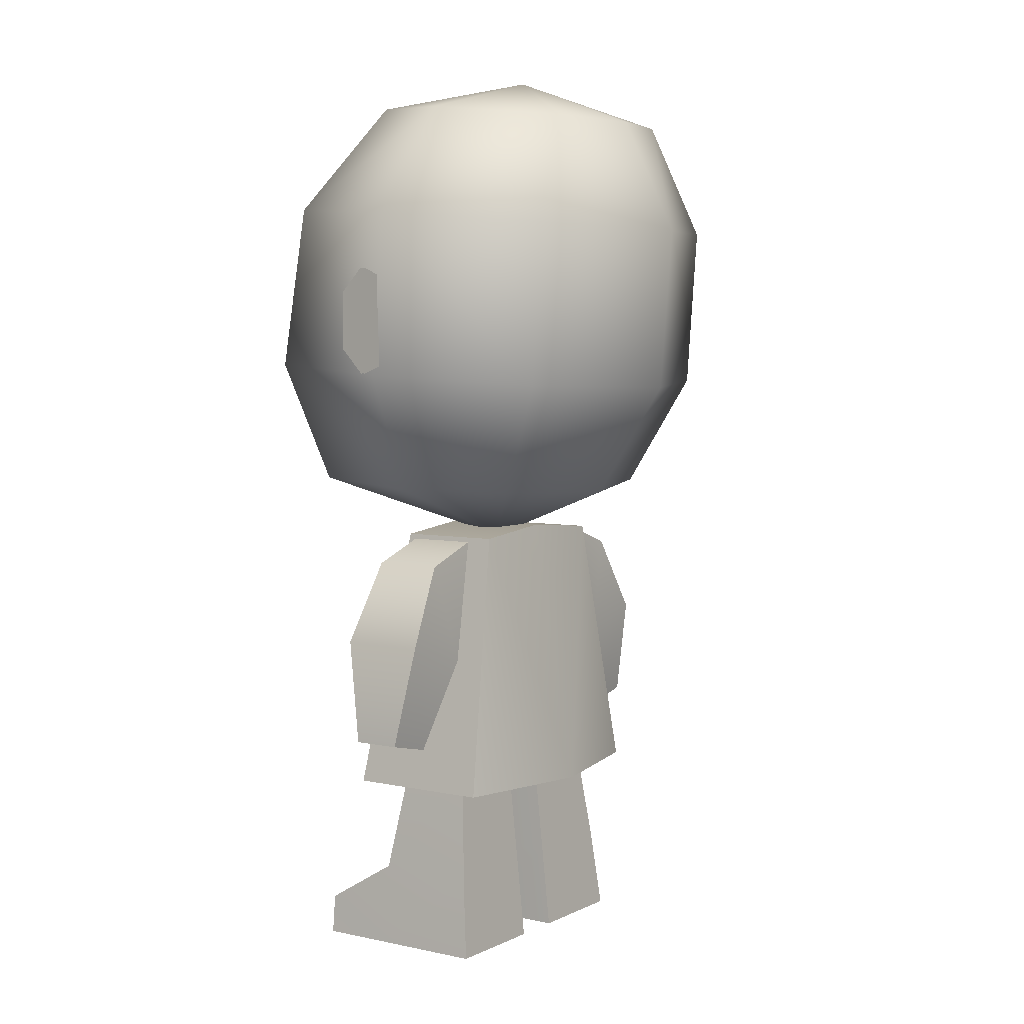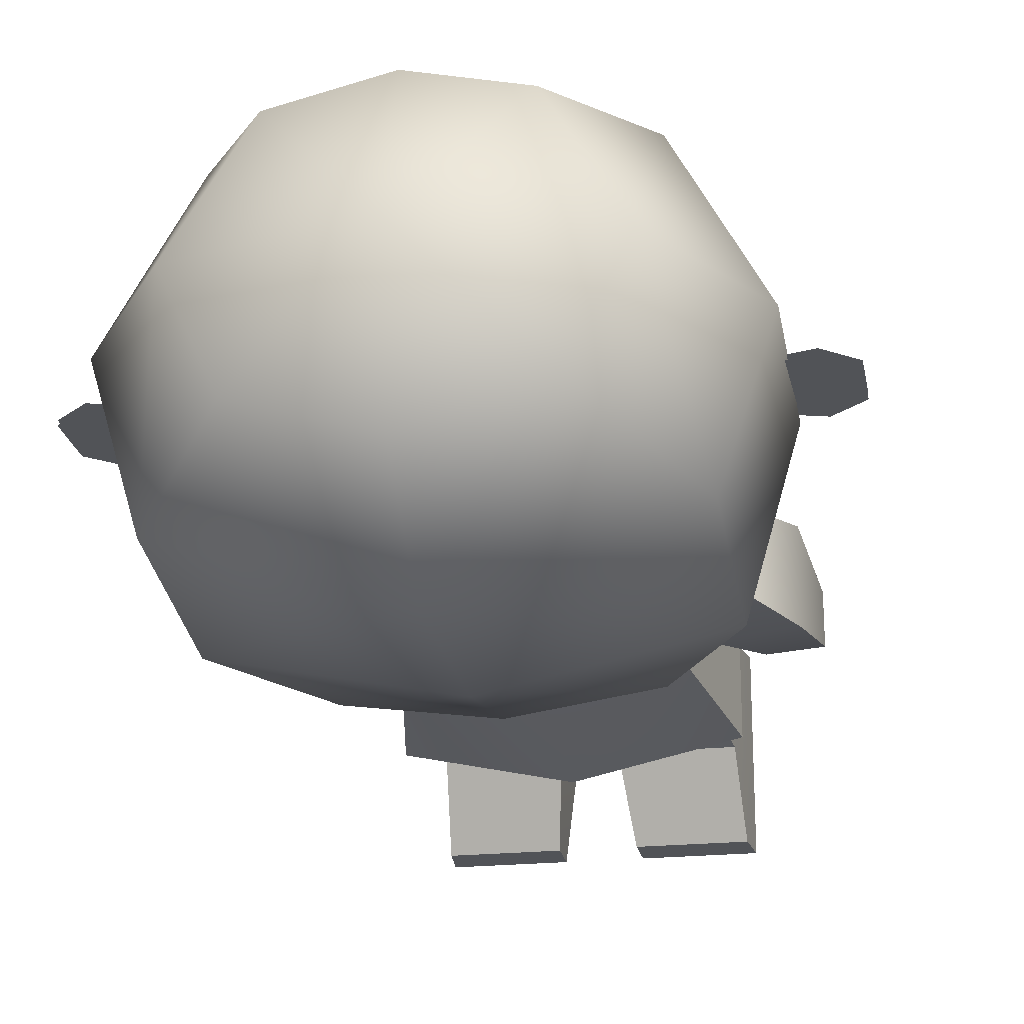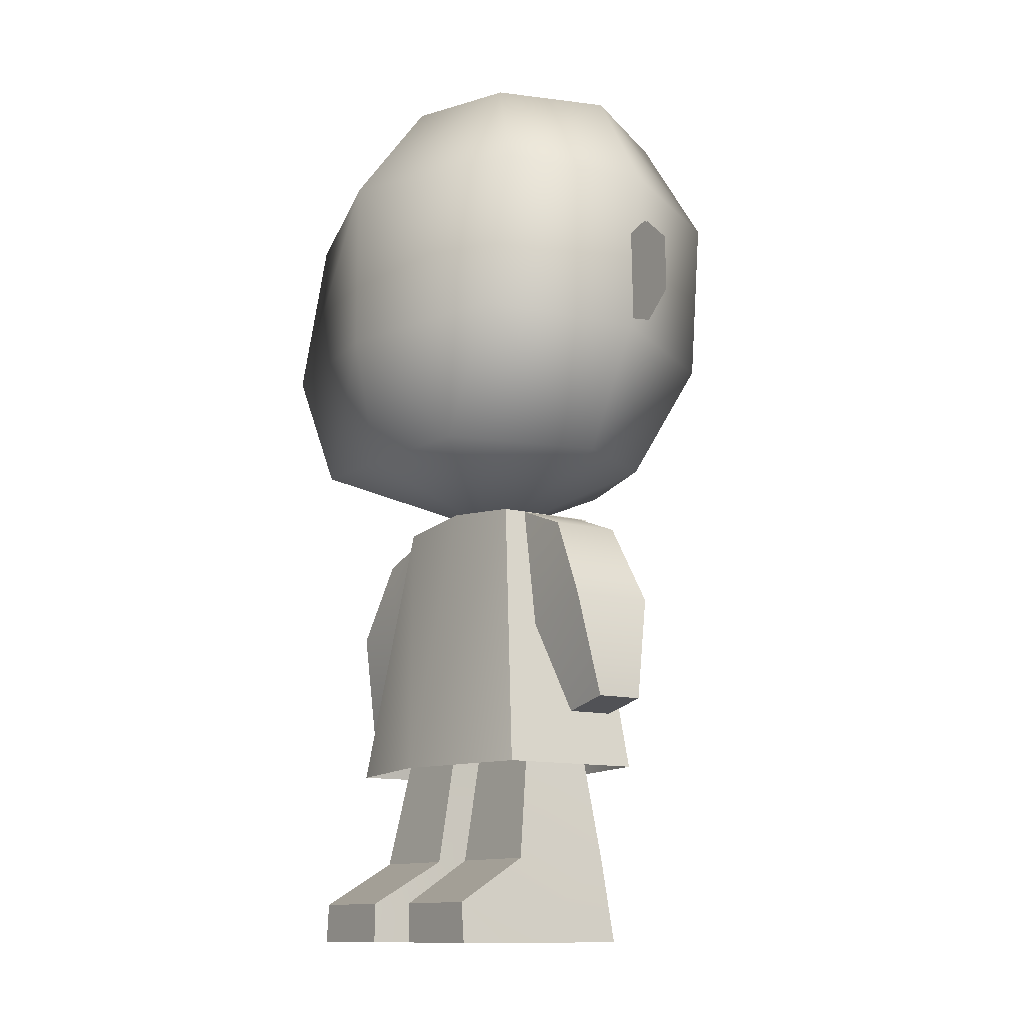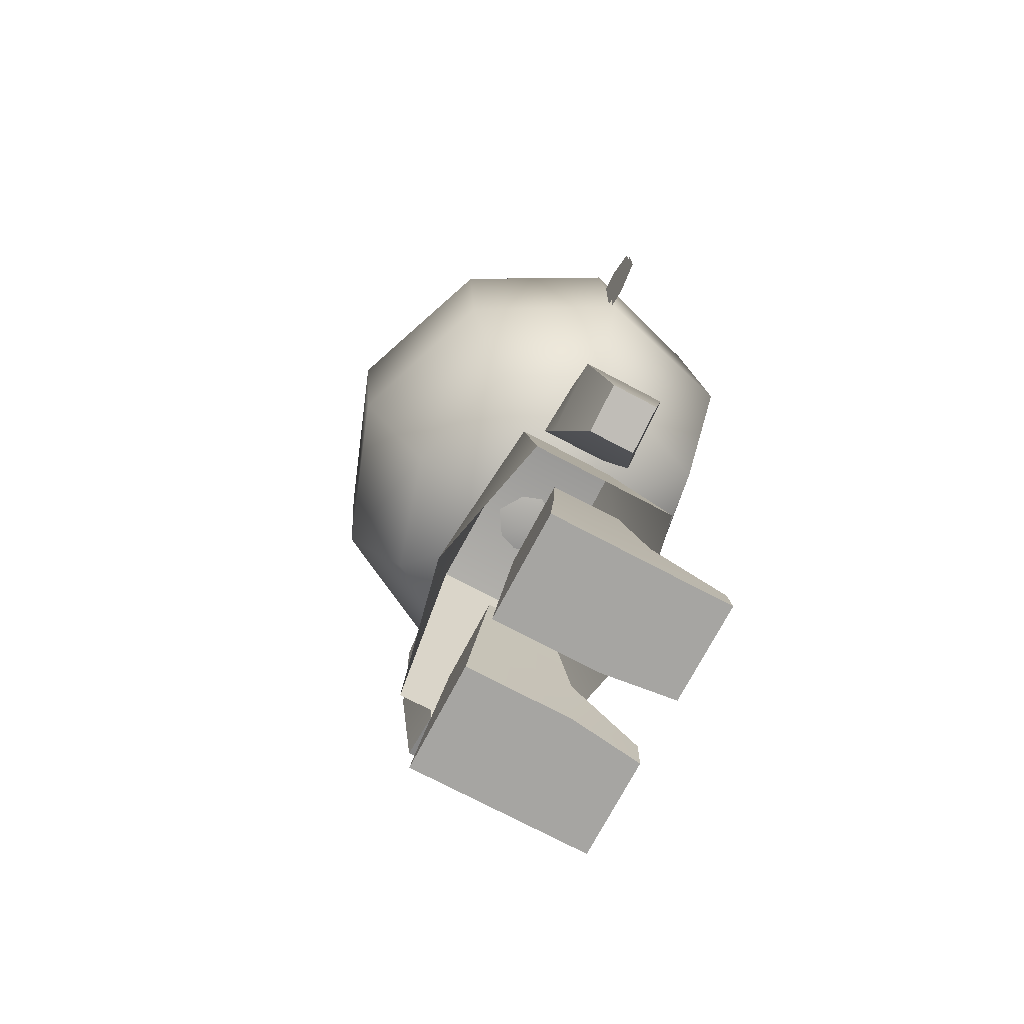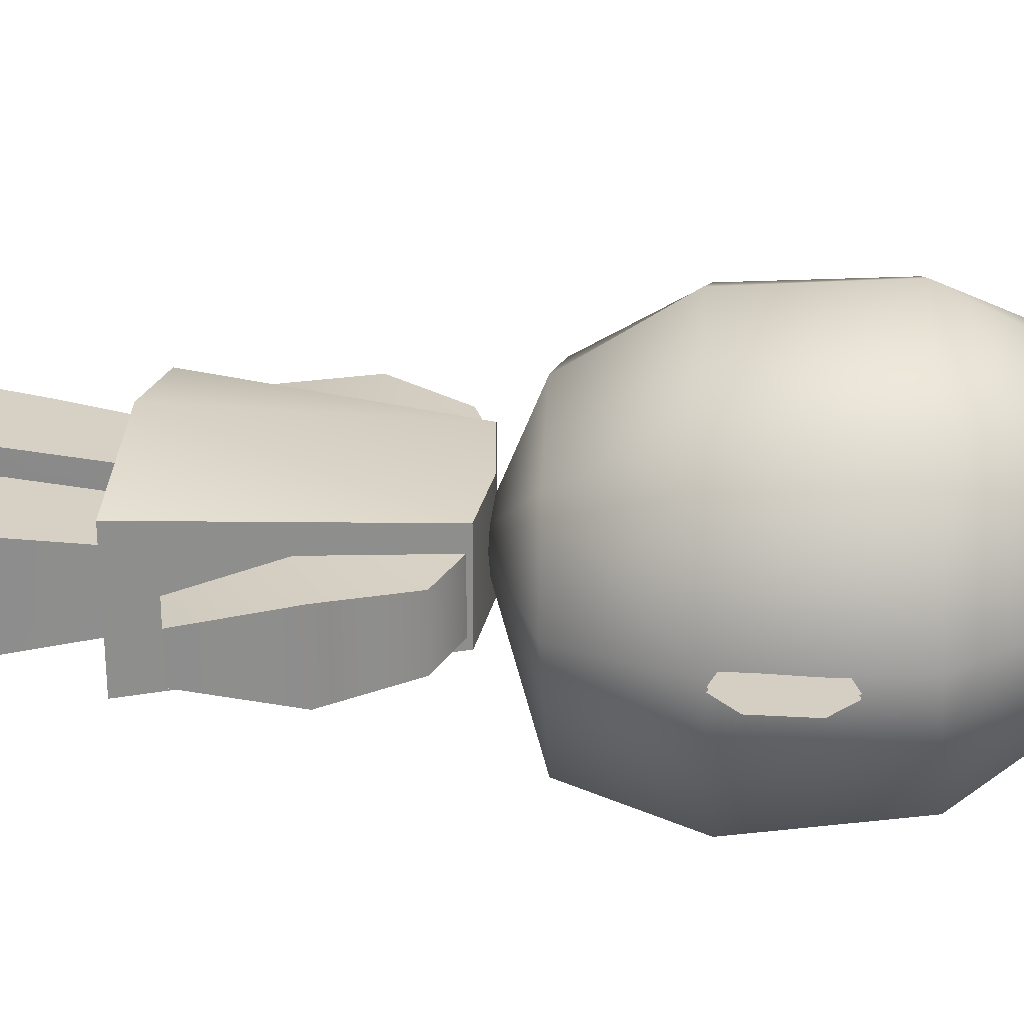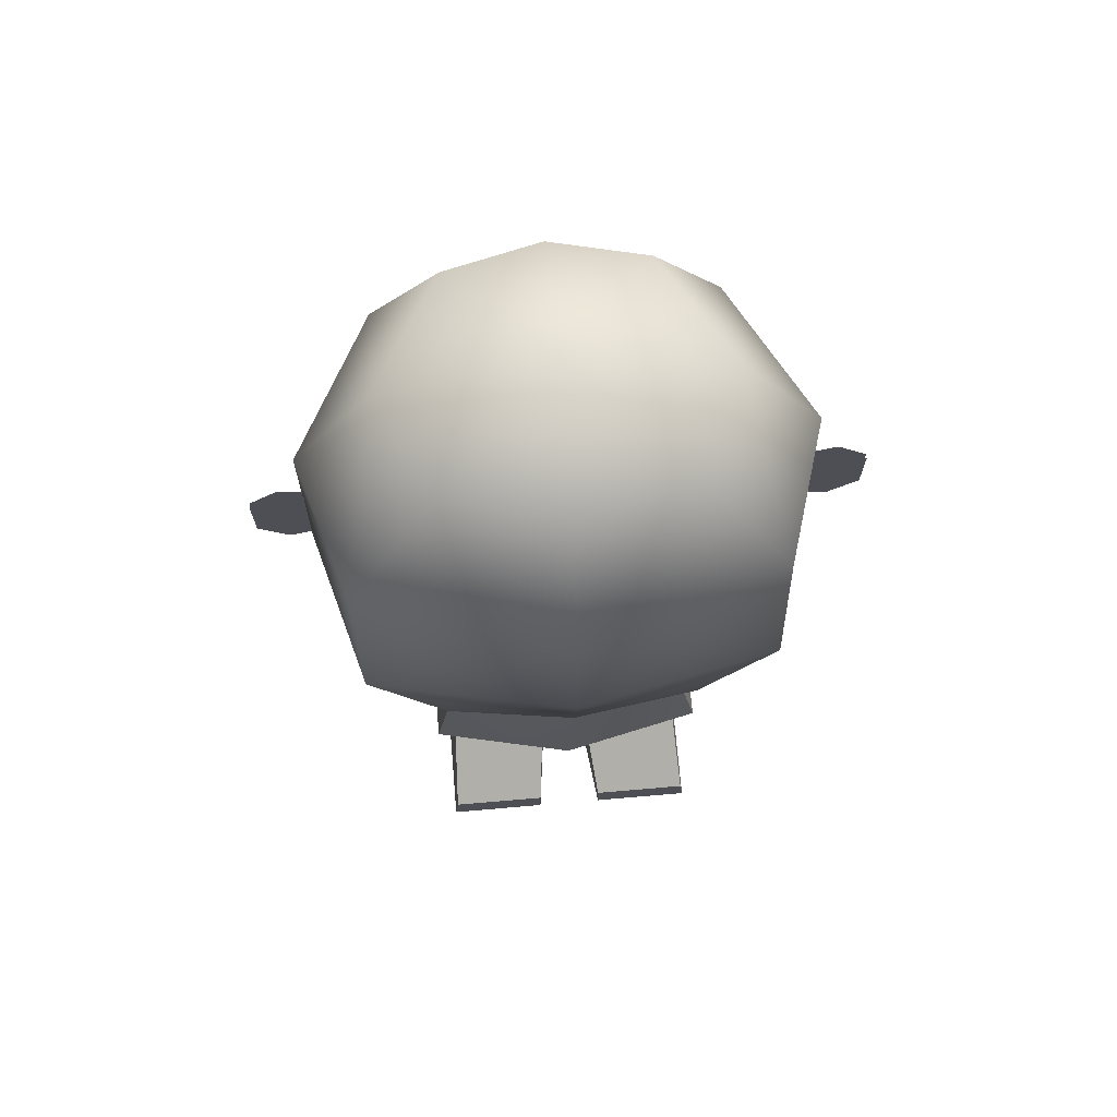
<metadata>
{"format":"obj","ext":"obj","renderer":"f3d","projection":"perspective","resolution":1024,"background":"white","views":[{"elev":4.9,"azim":-55.6,"up":"+Y"},{"elev":-22.0,"azim":-169.8,"up":"+Z"},{"elev":-11.7,"azim":-124.3,"up":"+Y"},{"elev":-73.7,"azim":62.1,"up":"+Y"},{"elev":25.6,"azim":95.2,"up":"+Z"},{"elev":71.1,"azim":175.1,"up":"+Y"}]}
</metadata>
<code>
v  -0.2503 2.408 0.4215
v  0 2.404 0.4825
v  0 2.535 0.1265
v  -0.4222 2.433 0.1194
v  -0.2948 2.452 -0.1546
v  0 2.458 -0.2446
v  0 2.091 0.6364
v  -0.4348 2.103 0.4738
v  -0.6358 2.129 0.0949
v  -0.5205 2.155 -0.2787
v  0 2.174 -0.4591
v  -0.4256 1.659 0.4478
v  0 1.649 0.602
v  -0.6352 1.687 0.058
v  -0.5218 1.712 -0.3545
v  0 1.708 -0.461
v  0 1.342 0.4002
v  -0.3368 1.354 0.2996
v  0 1.194 0.033
v  -0.4757 1.362 0.039
v  -0.3305 1.373 -0.3498
v  0 1.358 -0.3926
v  -0.6928 1.98 0.0649
v  -0.6284 1.96 0.0649
v  -0.6286 1.711 0.0649
v  -0.6931 1.692 0.0649
v  -0.7699 1.912 0.0649
v  -0.7701 1.76 0.0649
v  0.2503 2.408 0.4215
v  0.4222 2.433 0.1194
v  0.2948 2.452 -0.1546
v  0.4348 2.103 0.4738
v  0.6358 2.129 0.0949
v  0.5205 2.155 -0.2787
v  0.4256 1.659 0.4478
v  0.6352 1.687 0.058
v  0.5218 1.712 -0.3545
v  0.3368 1.354 0.2996
v  0.4757 1.362 0.039
v  0.3305 1.373 -0.3498
v  0.6931 1.98 0.0649
v  0.6928 1.692 0.0649
v  0.6304 1.711 0.0649
v  0.6306 1.96 0.0649
v  0.7701 1.912 0.0649
v  0.7699 1.76 0.0649
v  0.566 0.9271 0.1484
v  0.3664 0.8658 0.1492
v  0.462 0.6182 0.0976
v  0.5959 0.6486 0.0976
v  0.4461 1.143 0.1277
v  0.2828 1.201 0.1277
v  0.566 0.9271 -0.0827
v  0.5959 0.6486 -0.0319
v  0.462 0.6182 -0.0319
v  0.3664 0.8658 -0.0835
v  0.4461 1.143 -0.062
v  0.2828 1.201 -0.062
v  0 0.4823 0.3062
v  0.3899 0.4823 0.2207
v  0.2506 1.21 0.1798
v  0 1.233 0.1739
v  -0.2506 1.21 0.1798
v  -0.3899 0.4823 0.2207
v  0.2506 1.21 -0.105
v  0.3899 0.4823 -0.1789
v  0 0.4823 -0.2645
v  0 1.233 -0.1133
v  -0.3899 0.4823 -0.1789
v  -0.2506 1.21 -0.105
v  -0.462 0.6182 0.0976
v  -0.3664 0.8658 0.1492
v  -0.566 0.9271 0.1484
v  -0.5959 0.6486 0.0976
v  -0.2828 1.201 0.1277
v  -0.4461 1.143 0.1277
v  -0.462 0.6182 -0.0319
v  -0.5959 0.6486 -0.0319
v  -0.566 0.9271 -0.0827
v  -0.3664 0.8658 -0.0835
v  -0.4461 1.143 -0.062
v  -0.2828 1.201 -0.062
v  -0.0684 0.224 -0.1197
v  -0.346 0.224 -0.1197
v  -0.3027 0.537 -0.0686
v  -0.0687 0.537 -0.0686
v  -0.0687 0.537 0.1204
v  -0.0685 0.2239 0.1541
v  -0.3009 0.537 0.1204
v  -0.3451 0.2239 0.1541
v  -0.3681 -0.0017 -0.3175
v  -0.3574 0.104 -0.3175
v  -0.0926 0.104 -0.3175
v  -0.0936 -0.0017 -0.3175
v  -0.3679 -0.0017 0.1783
v  -0.3679 -0.0017 -0.1139
v  -0.0684 -0.0017 -0.1139
v  -0.0684 -0.0017 0.1783
v  0.0684 0.224 -0.1197
v  0.0687 0.537 -0.0686
v  0.3027 0.537 -0.0686
v  0.346 0.224 -0.1197
v  0.0687 0.537 0.1204
v  0.0685 0.2239 0.1541
v  0.3459 0.2239 0.1541
v  0.3009 0.537 0.1204
v  0.3676 -0.0017 -0.3175
v  0.0936 -0.0017 -0.3175
v  0.0926 0.104 -0.3175
v  0.3574 0.104 -0.3175
v  0.3674 -0.0017 0.1783
v  0.0684 -0.0017 0.1783
v  0.0684 -0.0017 -0.1139
v  0.3674 -0.0017 -0.1139
v  -0.6286 1.711 0.0759
v  -0.6284 1.96 0.0759
v  -0.6928 1.98 0.0759
v  -0.6931 1.692 0.0759
v  -0.7699 1.912 0.0759
v  -0.7701 1.76 0.0759
v  0.6304 1.711 0.0759
v  0.6928 1.692 0.0759
v  0.6931 1.98 0.0759
v  0.6306 1.96 0.0759
v  0.7699 1.76 0.0759
v  0.7701 1.912 0.0759
g Object02
f 1 2 3
f 4 1 3
f 5 4 3
f 6 5 3
f 1 8 7 2
f 4 9 8 1
f 10 9 4 5
f 11 10 5 6
f 13 7 8 12
f 12 8 9 14
f 14 9 10 15
f 15 10 11 16
f 17 18 19
f 18 20 19
f 20 21 19
f 21 22 19
f 17 13 12 18
f 18 12 14 20
f 20 14 15 21
f 16 22 21 15
f 23 24 25
f 25 26 23
f 27 23 26
f 26 28 27
f 2 29 3
f 29 30 3
f 30 31 3
f 31 6 3
f 7 32 29 2
f 32 33 30 29
f 34 31 30 33
f 11 6 31 34
f 13 35 32 7
f 35 36 33 32
f 36 37 34 33
f 37 16 11 34
f 38 17 19
f 39 38 19
f 40 39 19
f 22 40 19
f 17 38 35 13
f 38 39 36 35
f 39 40 37 36
f 16 37 40 22
f 41 42 43
f 43 44 41
f 45 46 42
f 42 41 45
f 47 48 49
f 49 50 47
f 51 52 48
f 48 47 51
f 53 54 55
f 55 56 53
f 57 53 56
f 56 58 57
f 54 50 49
f 49 55 54
f 53 47 50
f 50 54 53
f 57 51 47
f 47 53 57
f 58 52 51
f 51 57 58
f 56 48 52
f 52 58 56
f 55 49 48
f 48 56 55
f 59 60 61
f 61 62 59
f 59 62 63
f 63 64 59
f 65 66 67
f 67 68 65
f 67 69 70
f 70 68 67
f 64 63 70
f 70 69 64
f 63 62 68
f 68 70 63
f 62 61 65
f 65 68 62
f 61 60 66
f 66 65 61
f 71 72 73
f 73 74 71
f 72 75 76
f 76 73 72
f 77 78 79
f 79 80 77
f 80 79 81
f 81 82 80
f 71 74 78
f 78 77 71
f 74 73 79
f 79 78 74
f 73 76 81
f 81 79 73
f 76 75 82
f 82 81 76
f 75 72 80
f 80 82 75
f 72 71 77
f 77 80 72
f 83 84 85
f 85 86 83
f 87 88 83
f 83 86 87
f 88 87 89
f 89 90 88
f 89 85 84
f 84 90 89
f 91 92 93
f 93 94 91
f 95 96 97
f 97 98 95
f 98 88 90
f 90 95 98
f 84 83 93
f 93 92 84
f 95 90 96
f 84 96 90
f 91 94 97
f 97 96 91
f 92 91 96
f 96 84 92
f 97 94 93
f 93 83 97
f 98 97 88
f 83 88 97
f 99 100 101
f 101 102 99
f 103 100 99
f 99 104 103
f 104 105 106
f 106 103 104
f 106 105 102
f 102 101 106
f 107 108 109
f 109 110 107
f 111 112 113
f 113 114 111
f 112 111 105
f 105 104 112
f 102 110 109
f 109 99 102
f 111 114 105
f 102 105 114
f 107 114 113
f 113 108 107
f 110 102 114
f 114 107 110
f 113 99 109
f 109 108 113
f 112 104 113
f 99 113 104
f 115 116 117
f 117 118 115
f 118 117 119
f 119 120 118
f 121 122 123
f 123 124 121
f 122 125 126
f 126 123 122

</code>
